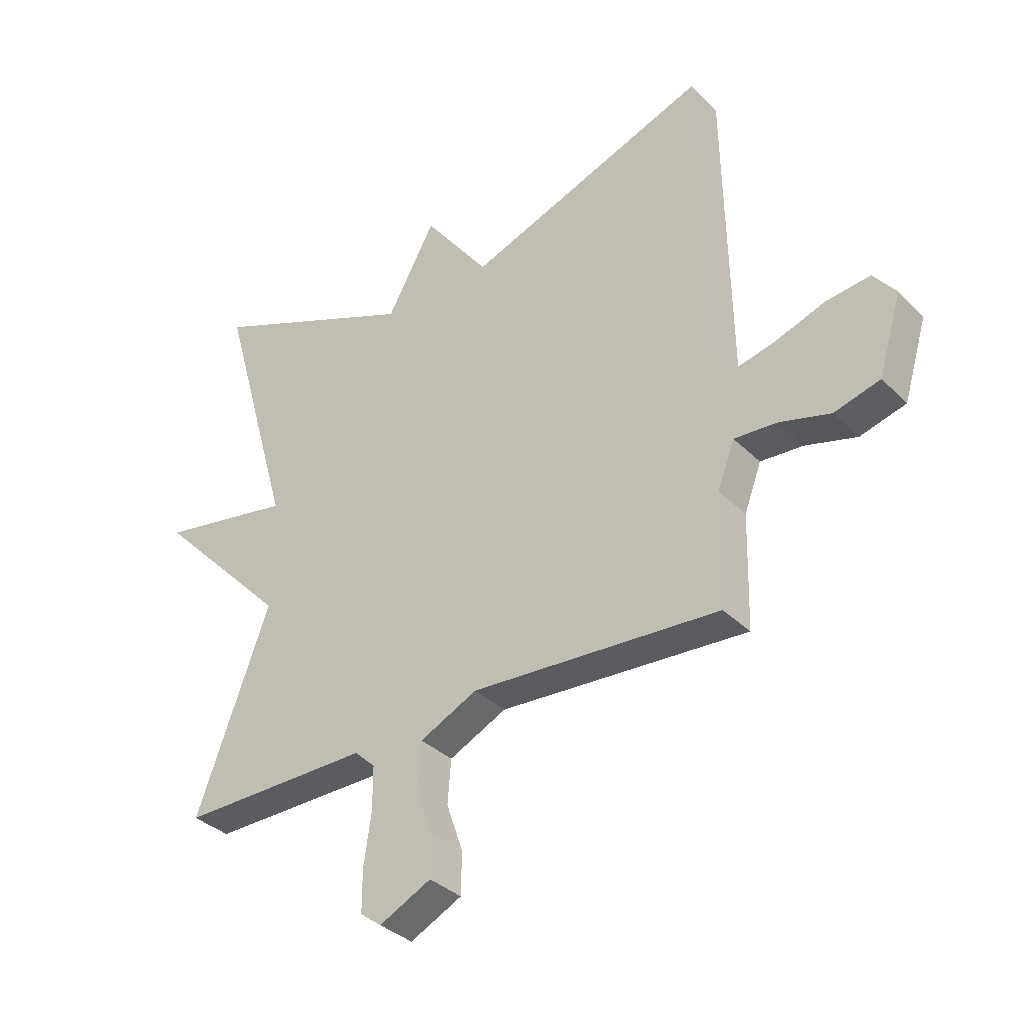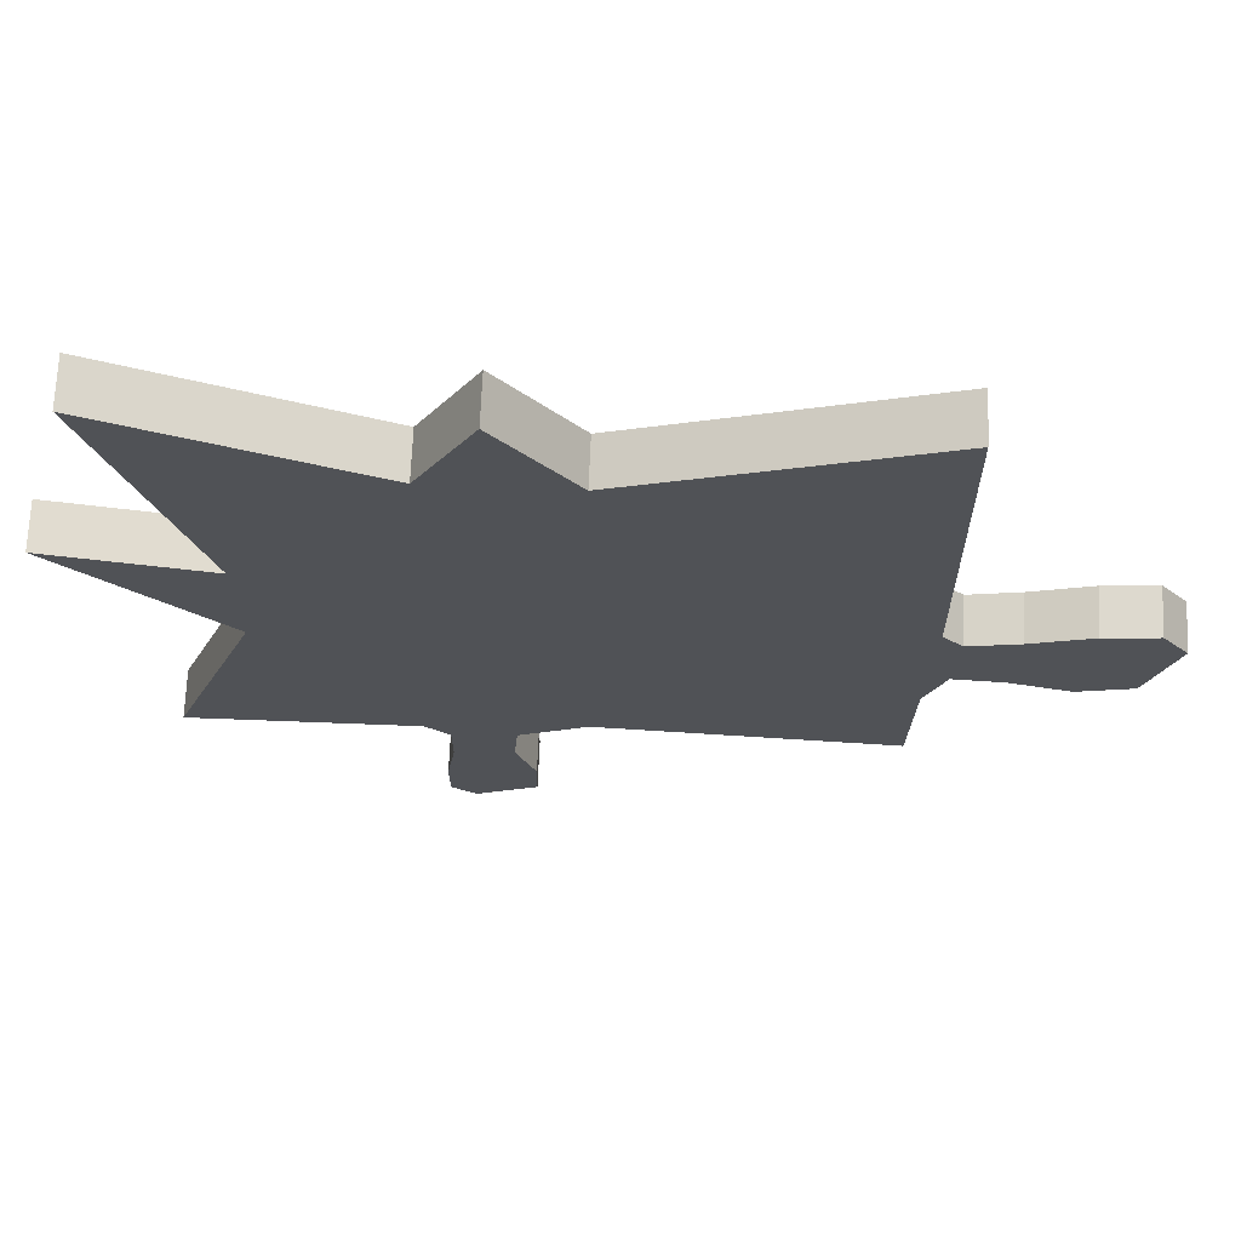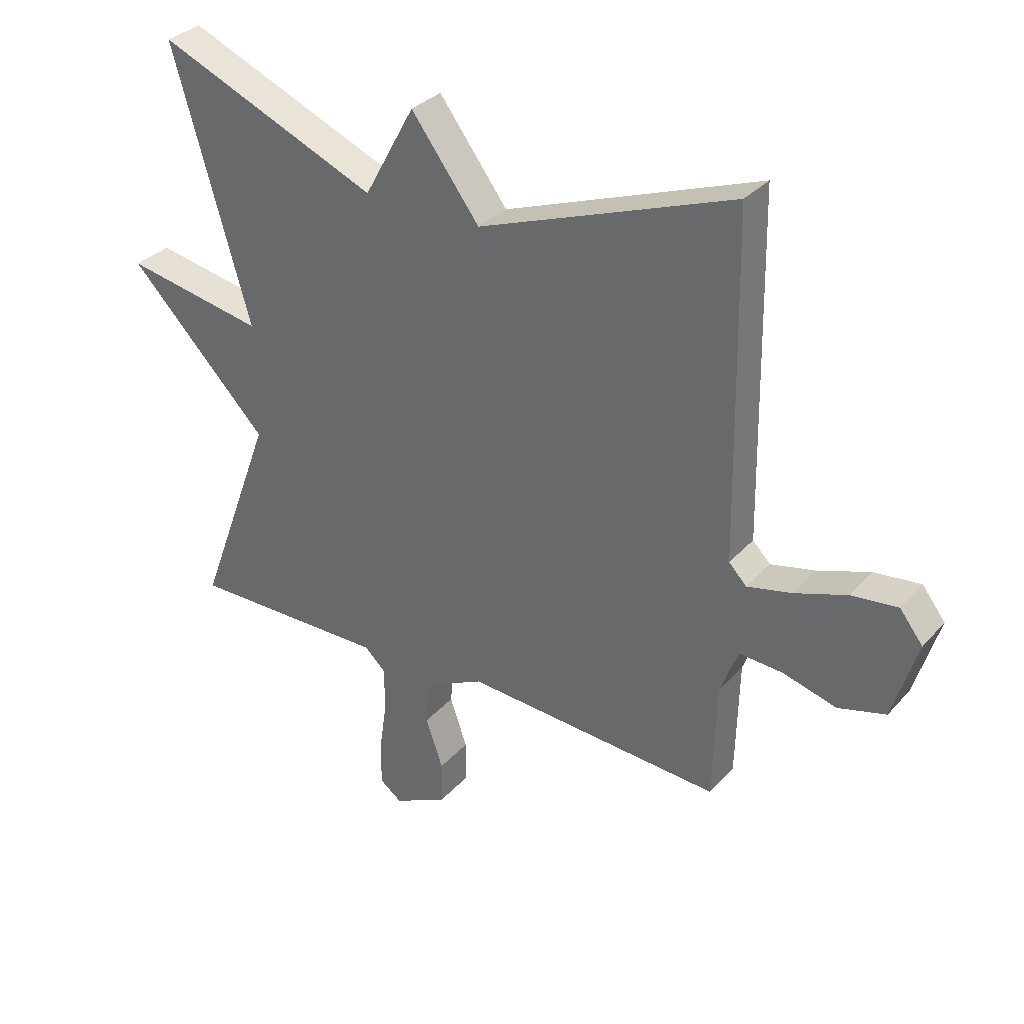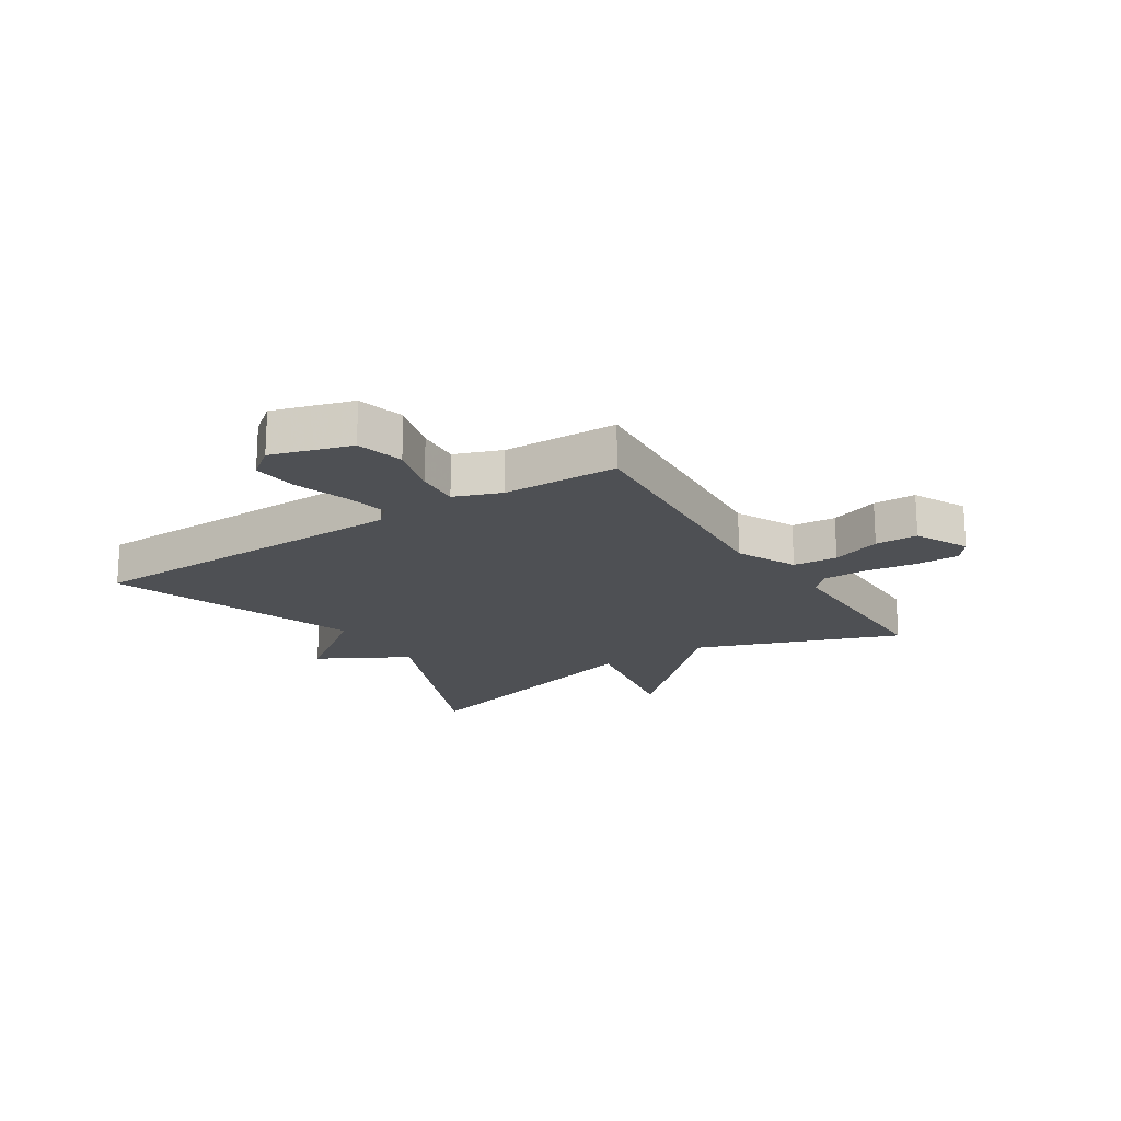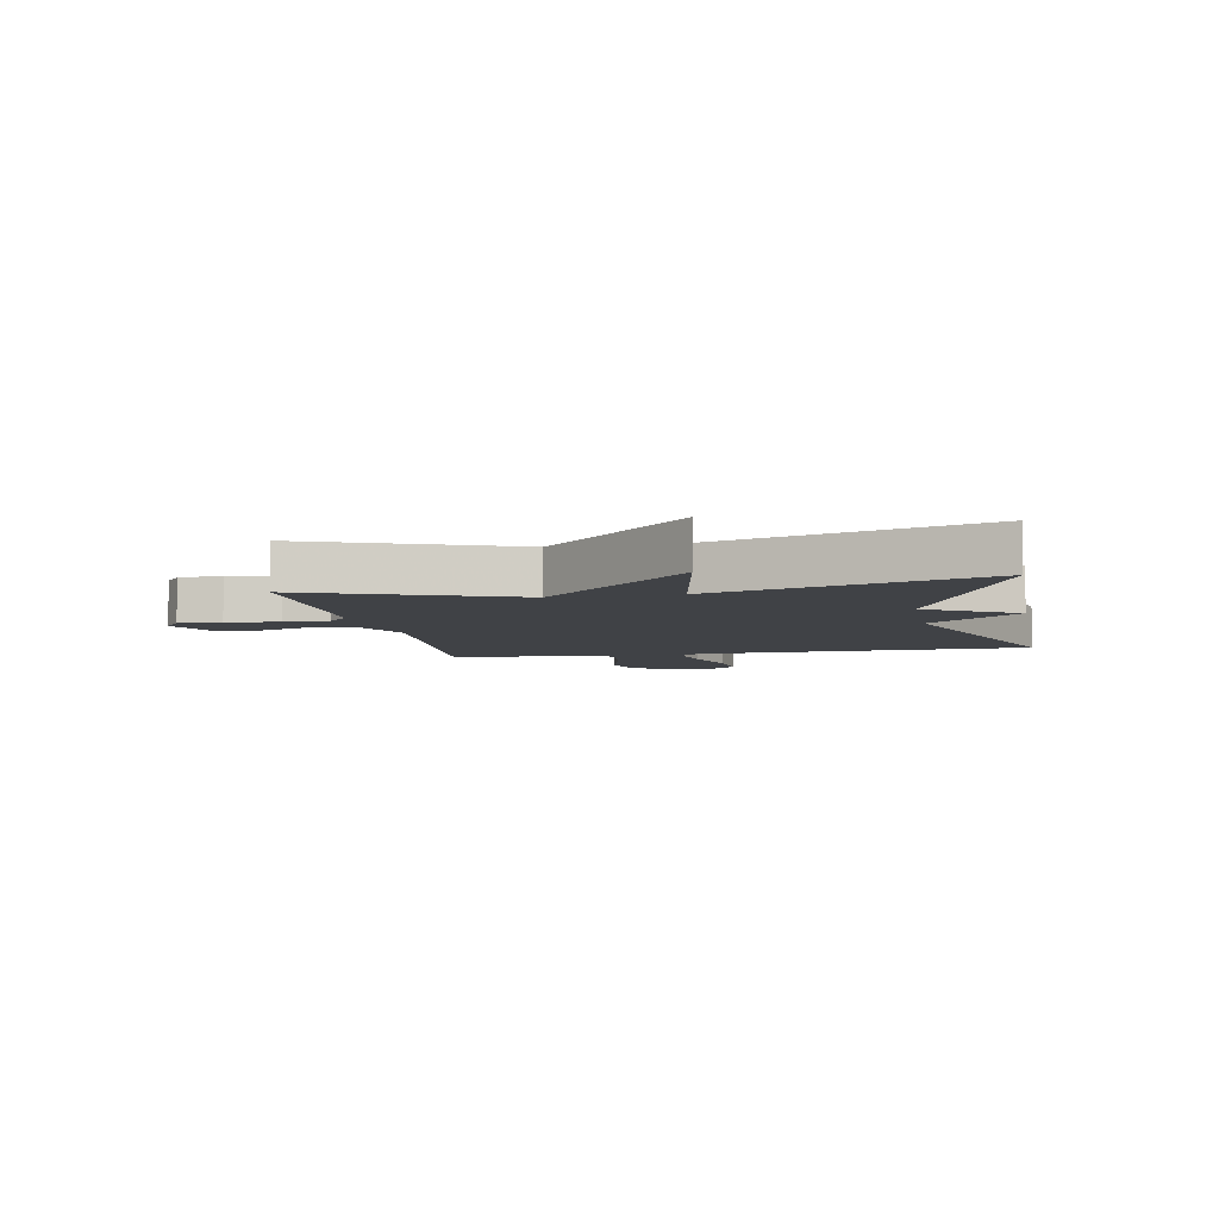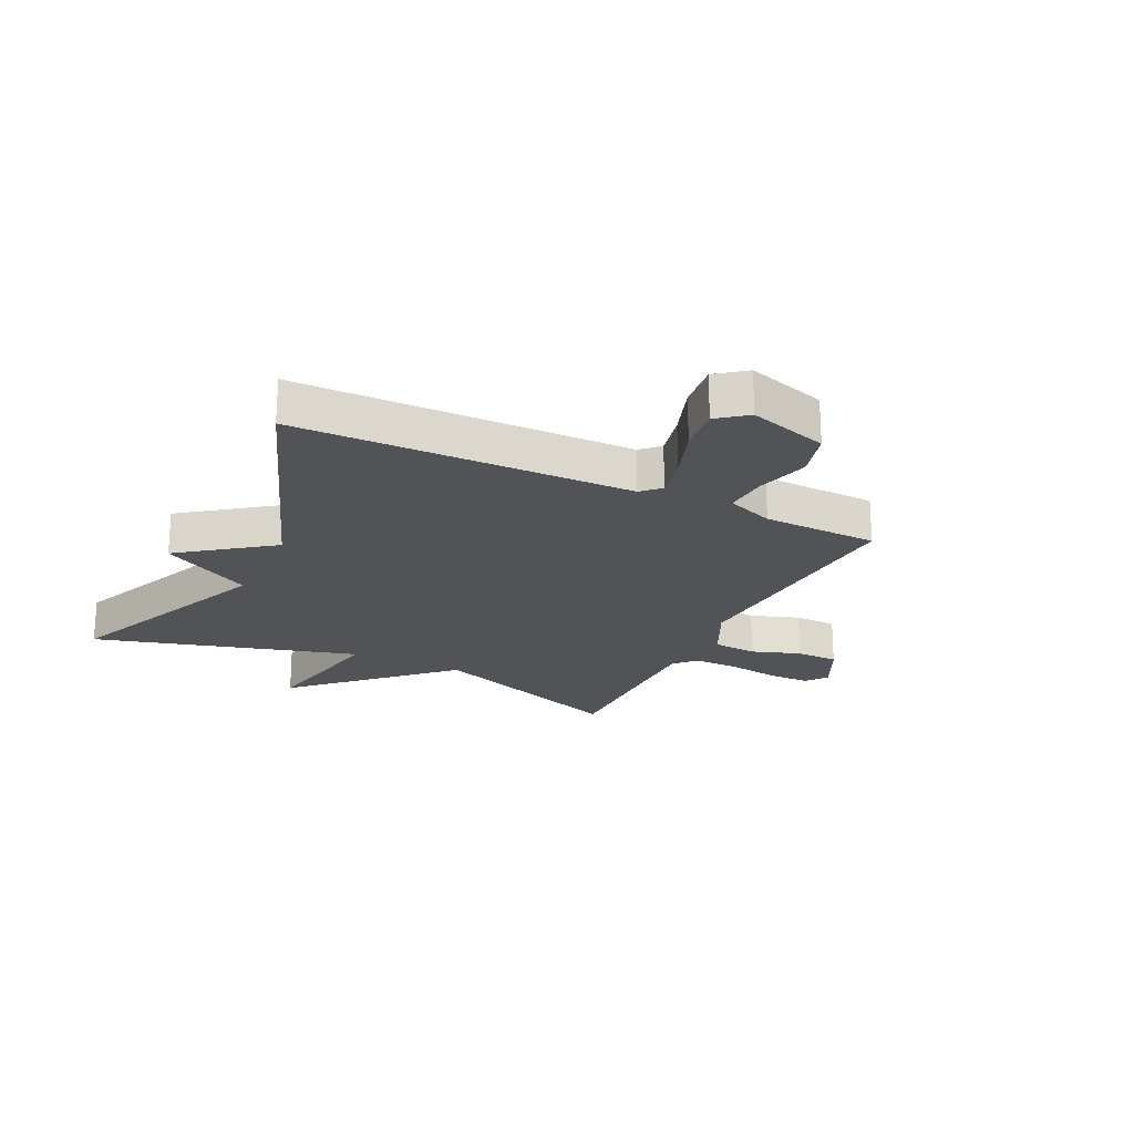
<metadata>
{"format":"obj","ext":"obj","renderer":"f3d","projection":"perspective","resolution":1024,"background":"white","views":[{"elev":-34.8,"azim":37.8,"up":"+Z"},{"elev":69.0,"azim":2.4,"up":"+Z"},{"elev":32.5,"azim":34.4,"up":"+Z"},{"elev":-19.0,"azim":122.6,"up":"+Y"},{"elev":-6.3,"azim":-79.3,"up":"+Y"},{"elev":-21.7,"azim":64.1,"up":"+Y"}]}
</metadata>
<code>
v 0.5 0.07 -0.5
v 0.065 0.07 -0.471
v -0.036 0.07 -0.52
v -0.042 0.07 -0.596
v -0.013 0.07 -0.68
v -0.014 0.07 -0.753
v -0.105 0.07 -0.798
v -0.142 0.07 -0.77
v -0.142 0.07 -0.696
v -0.129 0.07 -0.607
v -0.129 0.07 -0.531
v -0.165 0.07 -0.497
v -0.5 0.07 -0.5
v -0.371 0.07 -0.152
v -0.607 0.07 0.092
v -0.371 0.07 0.048
v -0.5 0.07 0.5
v -0.128 0.07 0.343
v -0.043 0.07 0.497
v 0.072 0.07 0.343
v 0.5 0.07 0.5
v 0.51 0.07 -0.071
v 0.54 0.07 -0.102
v 0.614 0.07 -0.085
v 0.703 0.07 -0.054
v 0.781 0.07 -0.045
v 0.82 0.07 -0.095
v 0.779 0.07 -0.231
v 0.699 0.07 -0.253
v 0.609 0.07 -0.228
v 0.535 0.07 -0.223
v 0.505 0.07 -0.303
v 0.5 0 -0.5
v 0.065 0 -0.471
v -0.036 0 -0.52
v -0.042 0 -0.596
v -0.013 0 -0.68
v -0.014 0 -0.753
v -0.105 0 -0.798
v -0.142 0 -0.77
v -0.142 0 -0.696
v -0.129 0 -0.607
v -0.129 0 -0.531
v -0.165 0 -0.497
v -0.5 0 -0.5
v -0.371 0 -0.152
v -0.607 0 0.092
v -0.371 0 0.048
v -0.5 0 0.5
v -0.128 0 0.343
v -0.043 0 0.497
v 0.072 0 0.343
v 0.5 0 0.5
v 0.51 0 -0.071
v 0.54 0 -0.102
v 0.614 0 -0.085
v 0.703 0 -0.054
v 0.781 0 -0.045
v 0.82 0 -0.095
v 0.779 0 -0.231
v 0.699 0 -0.253
v 0.609 0 -0.228
v 0.535 0 -0.223
v 0.505 0 -0.303
f 28 29 30
f 27 28 30
f 26 27 30
f 25 26 30
f 24 25 30
f 23 24 30 31
f 22 23 31 32
f 32 1 2
f 22 32 2
f 21 22 2
f 20 21 2
f 16 17 18
f 14 15 16
f 14 16 18
f 19 20 2
f 18 19 2
f 14 18 2
f 13 14 2
f 12 13 2
f 8 9 10
f 7 8 10
f 6 7 10
f 5 6 10
f 4 5 10
f 3 4 10 11
f 2 3 11 12
f 62 61 60
f 62 60 59
f 62 59 58
f 62 58 57
f 62 57 56
f 63 62 56 55
f 64 63 55 54
f 34 33 64
f 34 64 54
f 34 54 53
f 34 53 52
f 50 49 48
f 48 47 46
f 50 48 46
f 34 52 51
f 34 51 50
f 34 50 46
f 34 46 45
f 34 45 44
f 42 41 40
f 42 40 39
f 42 39 38
f 42 38 37
f 42 37 36
f 43 42 36 35
f 44 43 35 34
f 1 33 34 2
f 2 34 35 3
f 3 35 36 4
f 4 36 37 5
f 5 37 38 6
f 6 38 39 7
f 7 39 40 8
f 8 40 41 9
f 9 41 42 10
f 10 42 43 11
f 11 43 44 12
f 12 44 45 13
f 13 45 46 14
f 14 46 47 15
f 15 47 48 16
f 16 48 49 17
f 17 49 50 18
f 18 50 51 19
f 19 51 52 20
f 20 52 53 21
f 21 53 54 22
f 22 54 55 23
f 23 55 56 24
f 24 56 57 25
f 25 57 58 26
f 26 58 59 27
f 27 59 60 28
f 28 60 61 29
f 29 61 62 30
f 30 62 63 31
f 31 63 64 32
f 32 64 33 1

</code>
